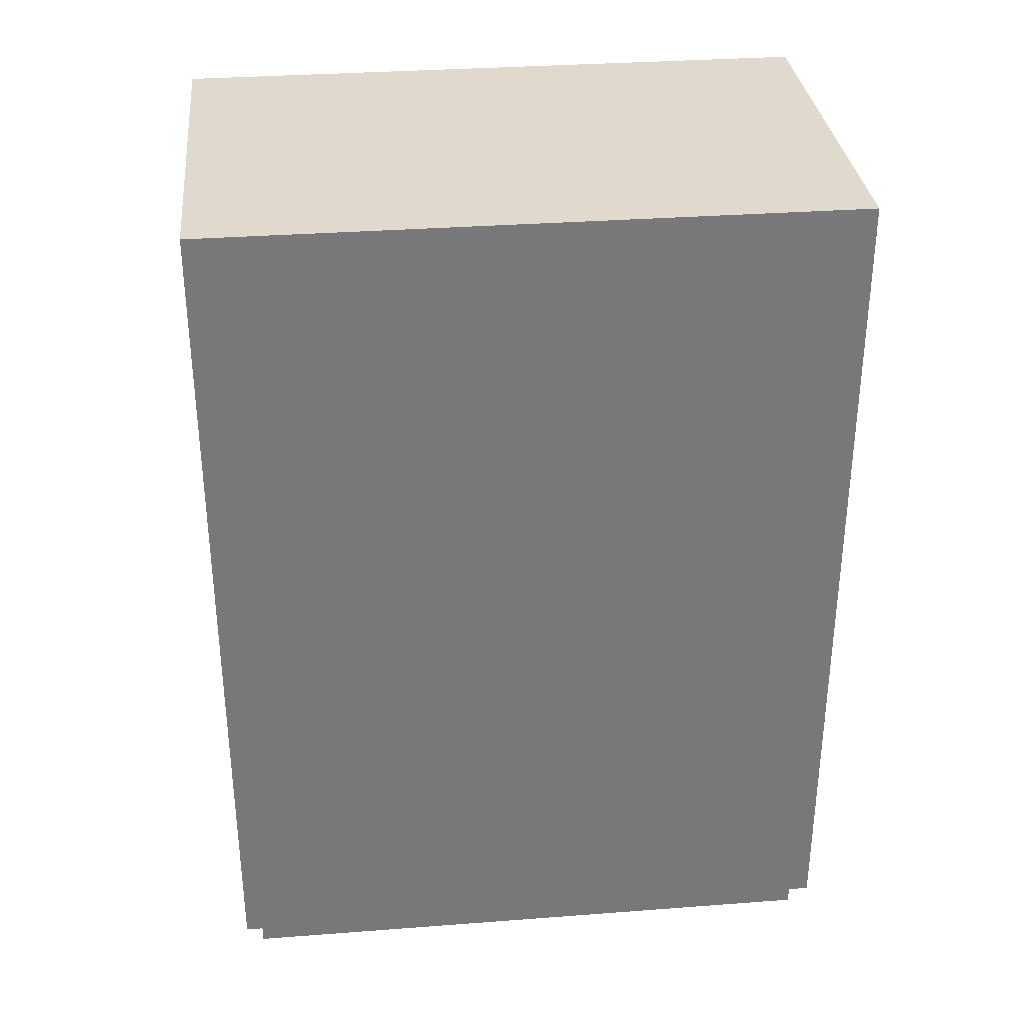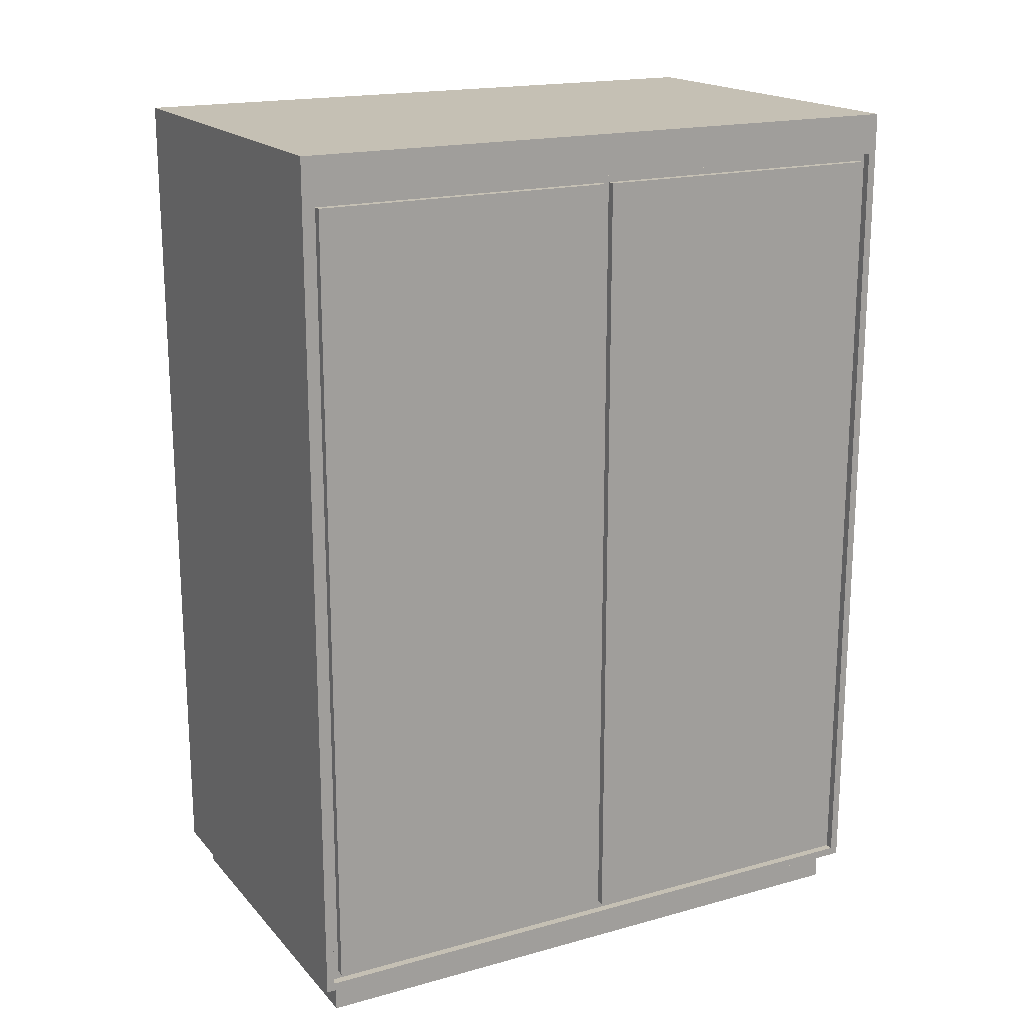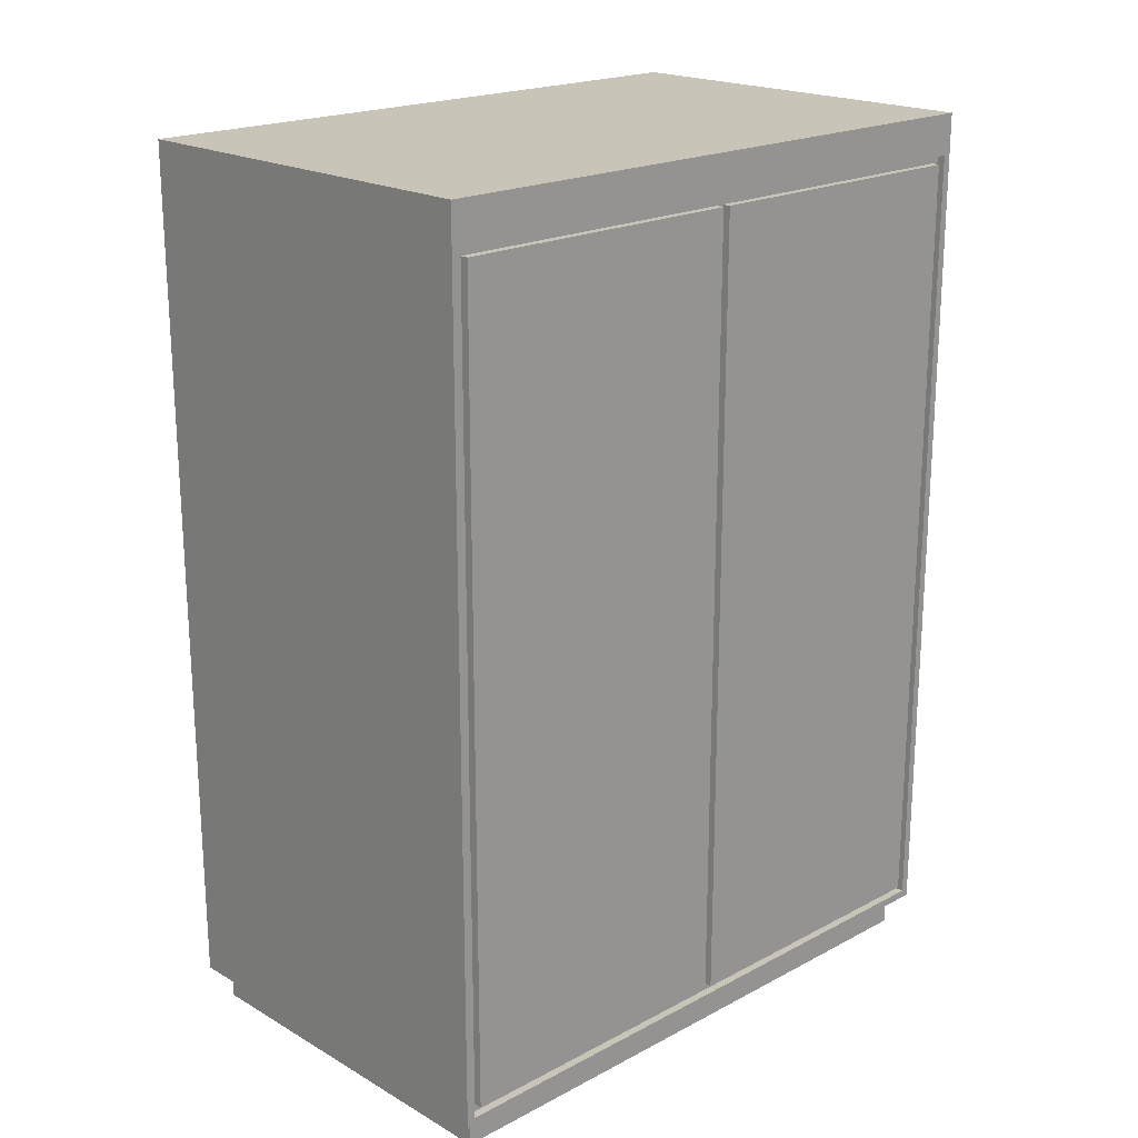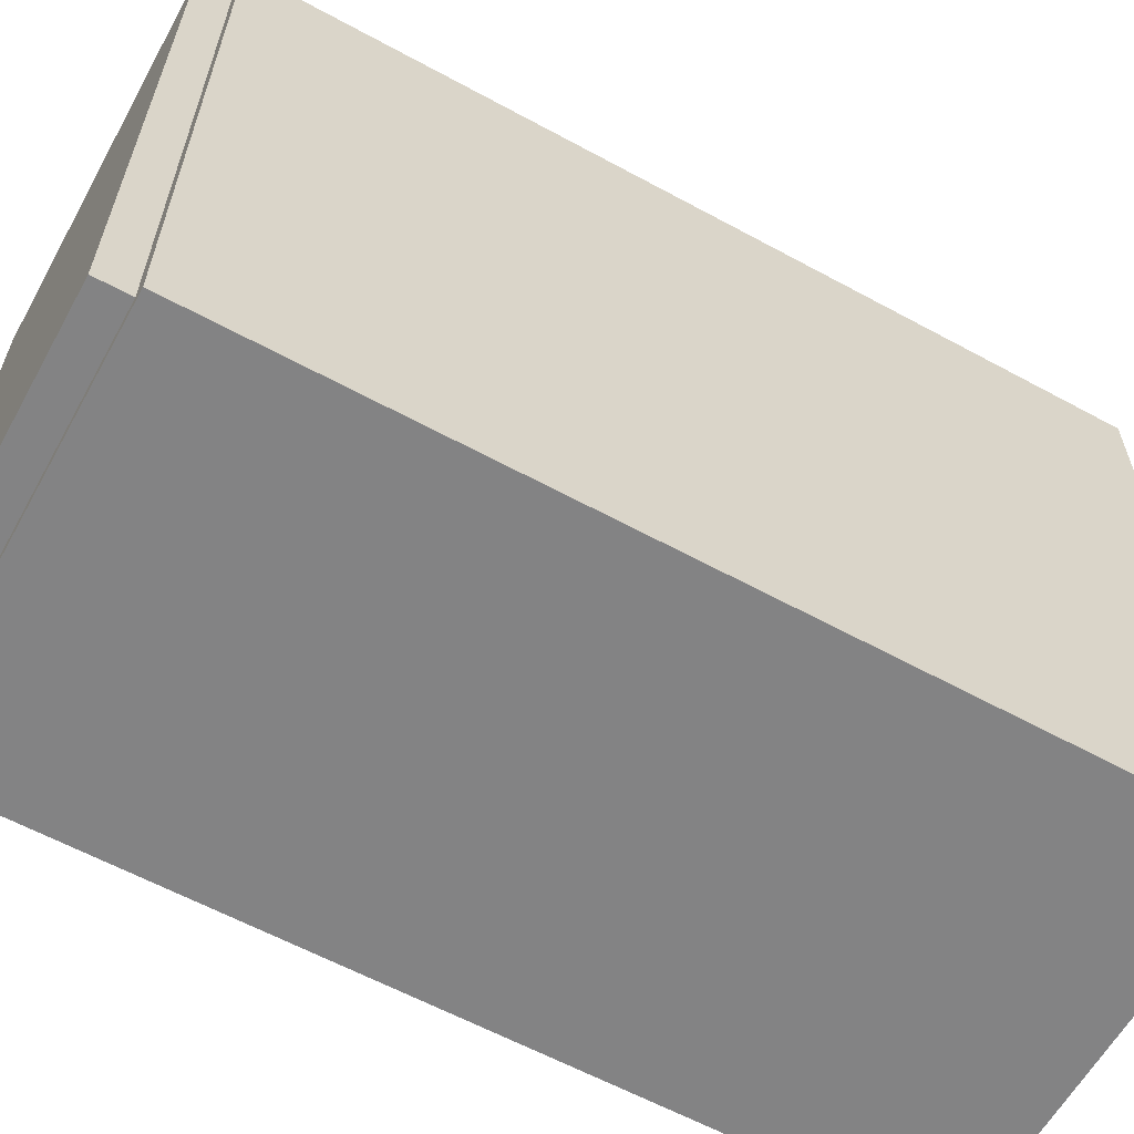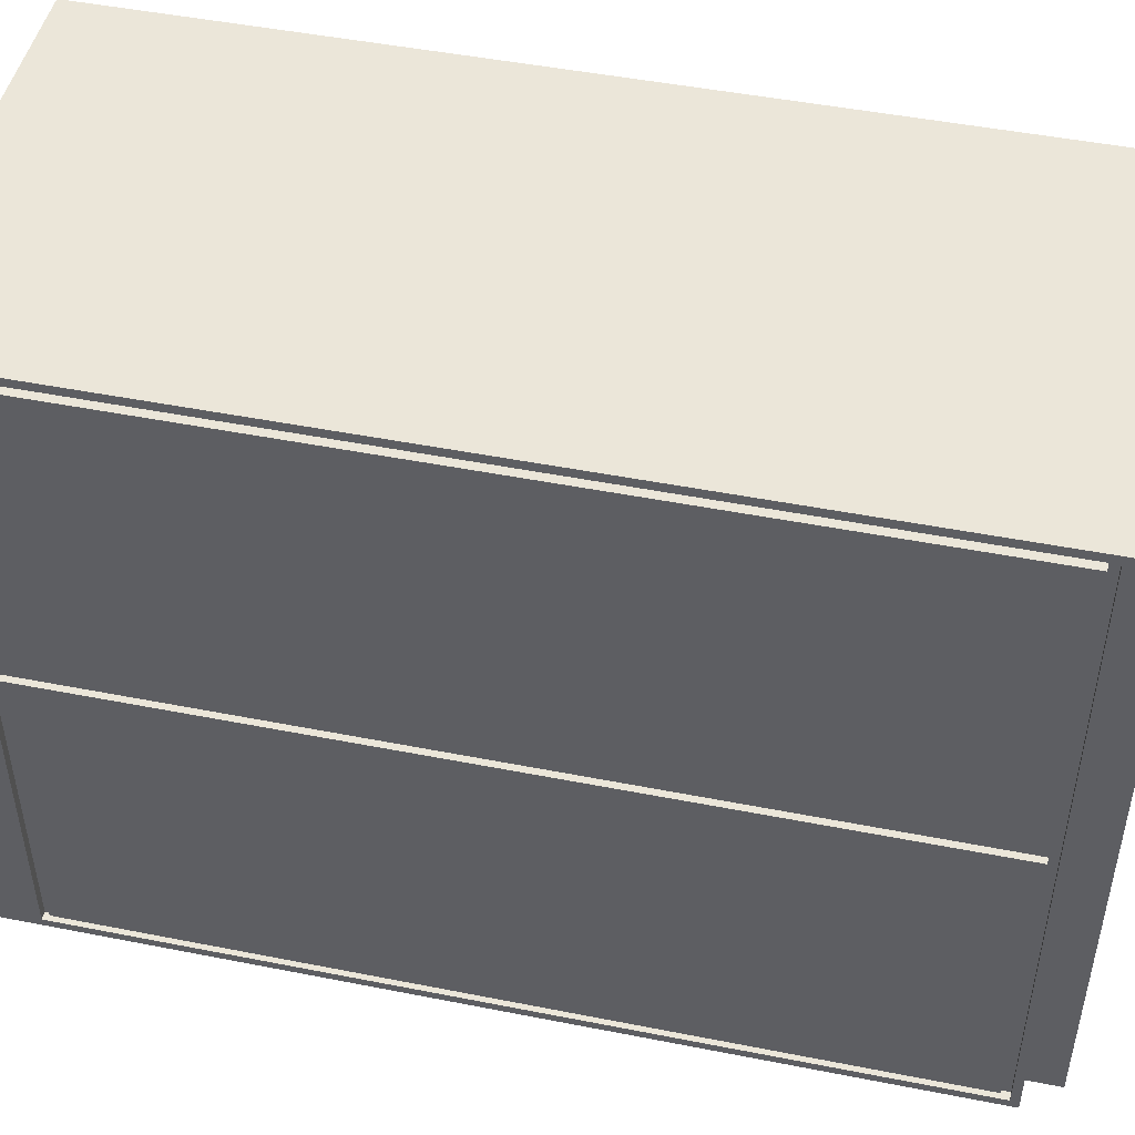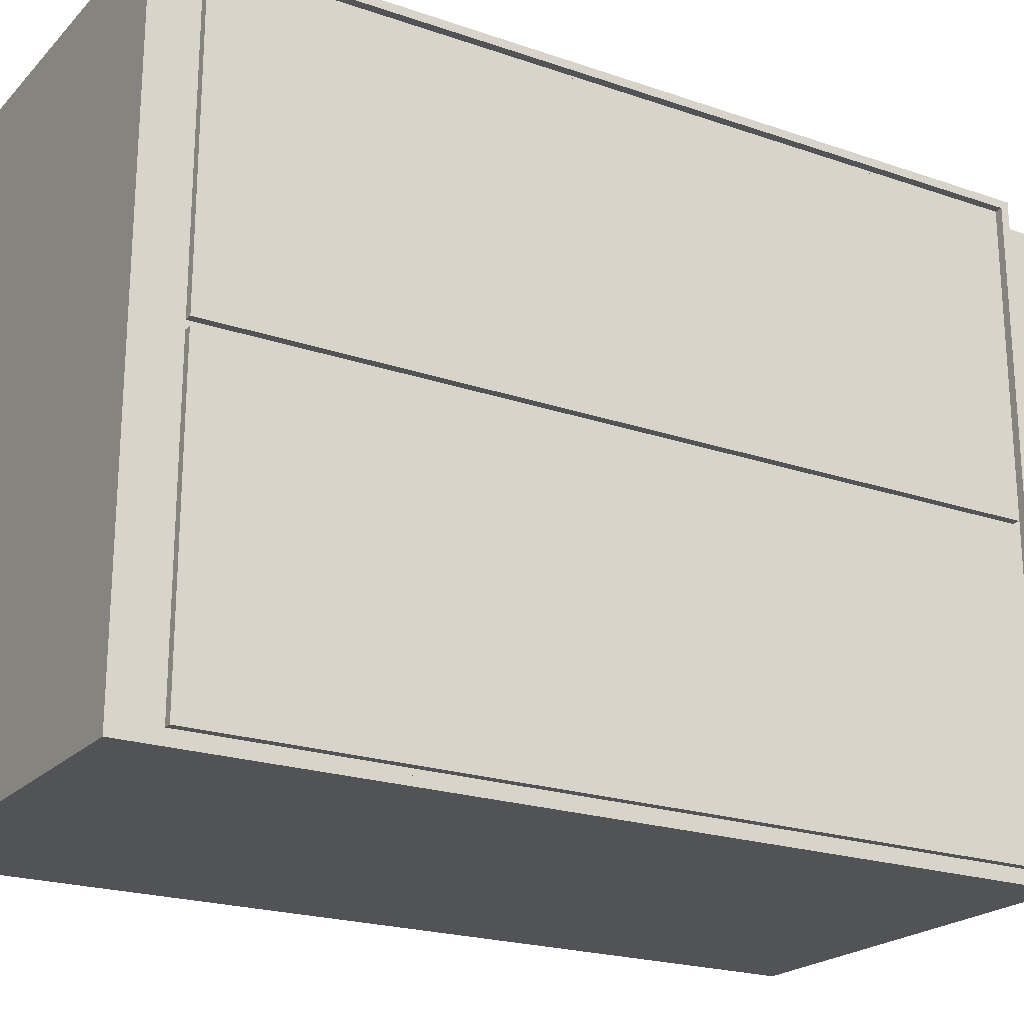
<metadata>
{"format":"obj","ext":"obj","renderer":"f3d","projection":"perspective","resolution":1024,"background":"white","views":[{"elev":32.8,"azim":-96.0,"up":"+Z"},{"elev":18.2,"azim":61.9,"up":"+Z"},{"elev":20.1,"azim":46.1,"up":"+Z"},{"elev":-61.1,"azim":-119.0,"up":"+Y"},{"elev":47.7,"azim":102.5,"up":"+Y"},{"elev":-21.7,"azim":58.9,"up":"+Y"}]}
</metadata>
<code>
g BigOut
v 0.23 -0.38 1.06
v 0.23 0.38 1.06
v 0.23 0.38 0.04
v 0.23 -0.38 0.04
v -0.23 -0.38 1.06
v -0.23 -0.38 0.04
v -0.23 0.38 0.04
v -0.23 0.38 1.06
v 0.25 -0.4 1.06
v 0.25 0.4 1.06
v -0.25 0.4 1.06
v -0.25 -0.4 1.06
v 0.25 0.4 0.04
v 0.25 -0.4 0.04
v -0.25 -0.4 0.04
v -0.25 0.4 0.04
v 0.25 -0.39 1.05
v 0.25 -0.39 0.05
v 0.25 0.39 0.05
v 0.25 0.39 1.05
v 0.24 -0.39 0.05
v 0.24 0.39 0.05
v 0.24 0.39 1.05
v 0.24 -0.39 1.05
v 0.24 -0.38 1.04
v 0.24 -0.005 1.04
v 0.24 -0.38 0.06
v 0.24 0.005 0.06
v 0.24 -0.005 0.06
v 0.24 0.38 1.04
v 0.24 0.005 1.04
v 0.24 0.38 0.06
v 0.25 -0.38 0.06
v 0.25 -0.38 1.04
v 0.25 -0.005 1.04
v 0.25 -0.005 0.06
v 0.25 0.38 1.04
v 0.25 0.38 0.06
v 0.25 0.005 0.06
v 0.25 0.005 1.04
o mesh0
f 1 2 3
f 3 4 1
o mesh1
f 5 1 4
f 4 6 5
o mesh2
f 5 6 7
f 7 8 5
o mesh3
f 8 7 3
f 3 2 8
o mesh4
f 9 10 2
f 10 11 8
f 8 2 10
f 11 12 5
f 5 8 11
f 12 9 1
f 1 5 12
f 2 1 9
o mesh5
f 13 14 4
f 14 15 6
f 6 4 14
f 15 16 7
f 16 13 3
f 7 6 15
f 4 3 13
f 3 7 16
o mesh6
f 11 10 13
f 13 16 11
o mesh7
f 12 11 16
f 16 15 12
o mesh8
f 12 15 14
f 14 9 12
o mesh9
f 10 9 17
f 9 14 18
f 14 13 19
f 13 10 20
f 18 17 9
f 20 19 13
f 19 18 14
f 17 20 10
o mesh10
f 21 18 19
f 19 22 21
o mesh11
f 22 19 20
f 20 23 22
o mesh12
f 23 20 17
f 17 24 23
o mesh13
f 24 17 18
f 18 21 24
o mesh14
f 24 25 26
f 21 27 25
f 25 24 21
f 21 28 29
f 22 23 30
f 23 26 31
f 29 27 21
f 26 29 28
f 31 30 23
f 28 31 26
f 26 23 24
f 22 32 28
f 28 21 22
f 30 32 22
o mesh15
f 27 33 34
f 34 25 27
o mesh16
f 25 34 35
f 35 26 25
o mesh17
f 26 35 36
f 36 29 26
o mesh18
f 29 36 33
f 33 27 29
o mesh19
f 36 35 34
f 34 33 36
o mesh20
f 30 37 38
f 38 32 30
o mesh21
f 32 38 39
f 39 28 32
o mesh22
f 28 39 40
f 40 31 28
o mesh23
f 31 40 37
f 37 30 31
o mesh24
f 40 39 38
f 38 37 40
g BigIn
v -0.23 -0.38 0.04
v -0.23 -0.38 0
v 0.23 -0.38 0
v 0.23 -0.38 0.04
v 0.23 0.38 0
v 0.23 0.38 0.04
v -0.23 0.38 0
v -0.23 0.38 0.04
o mesh25
f 41 42 43
f 43 44 41
o mesh26
f 44 43 45
f 45 46 44
o mesh27
f 46 45 47
f 47 48 46
o mesh28
f 48 47 42
f 42 41 48
o mesh29
f 48 41 44
f 44 46 48
o mesh30
f 45 43 42
f 42 47 45
g HeadB
v 0.25 -0.4 1.1
v 0.25 -0.4 1.06
v 0.25 0.4 1.06
v 0.25 0.4 1.1
v -0.25 0.4 1.06
v -0.25 0.4 1.1
v -0.25 -0.4 1.06
v -0.25 -0.4 1.1
o mesh31
f 49 50 51
f 51 52 49
o mesh32
f 52 51 53
f 53 54 52
o mesh33
f 54 53 55
f 55 56 54
o mesh34
f 56 55 50
f 50 49 56
o mesh35
f 56 49 52
f 52 54 56
o mesh36
f 53 51 50
f 50 55 53

</code>
